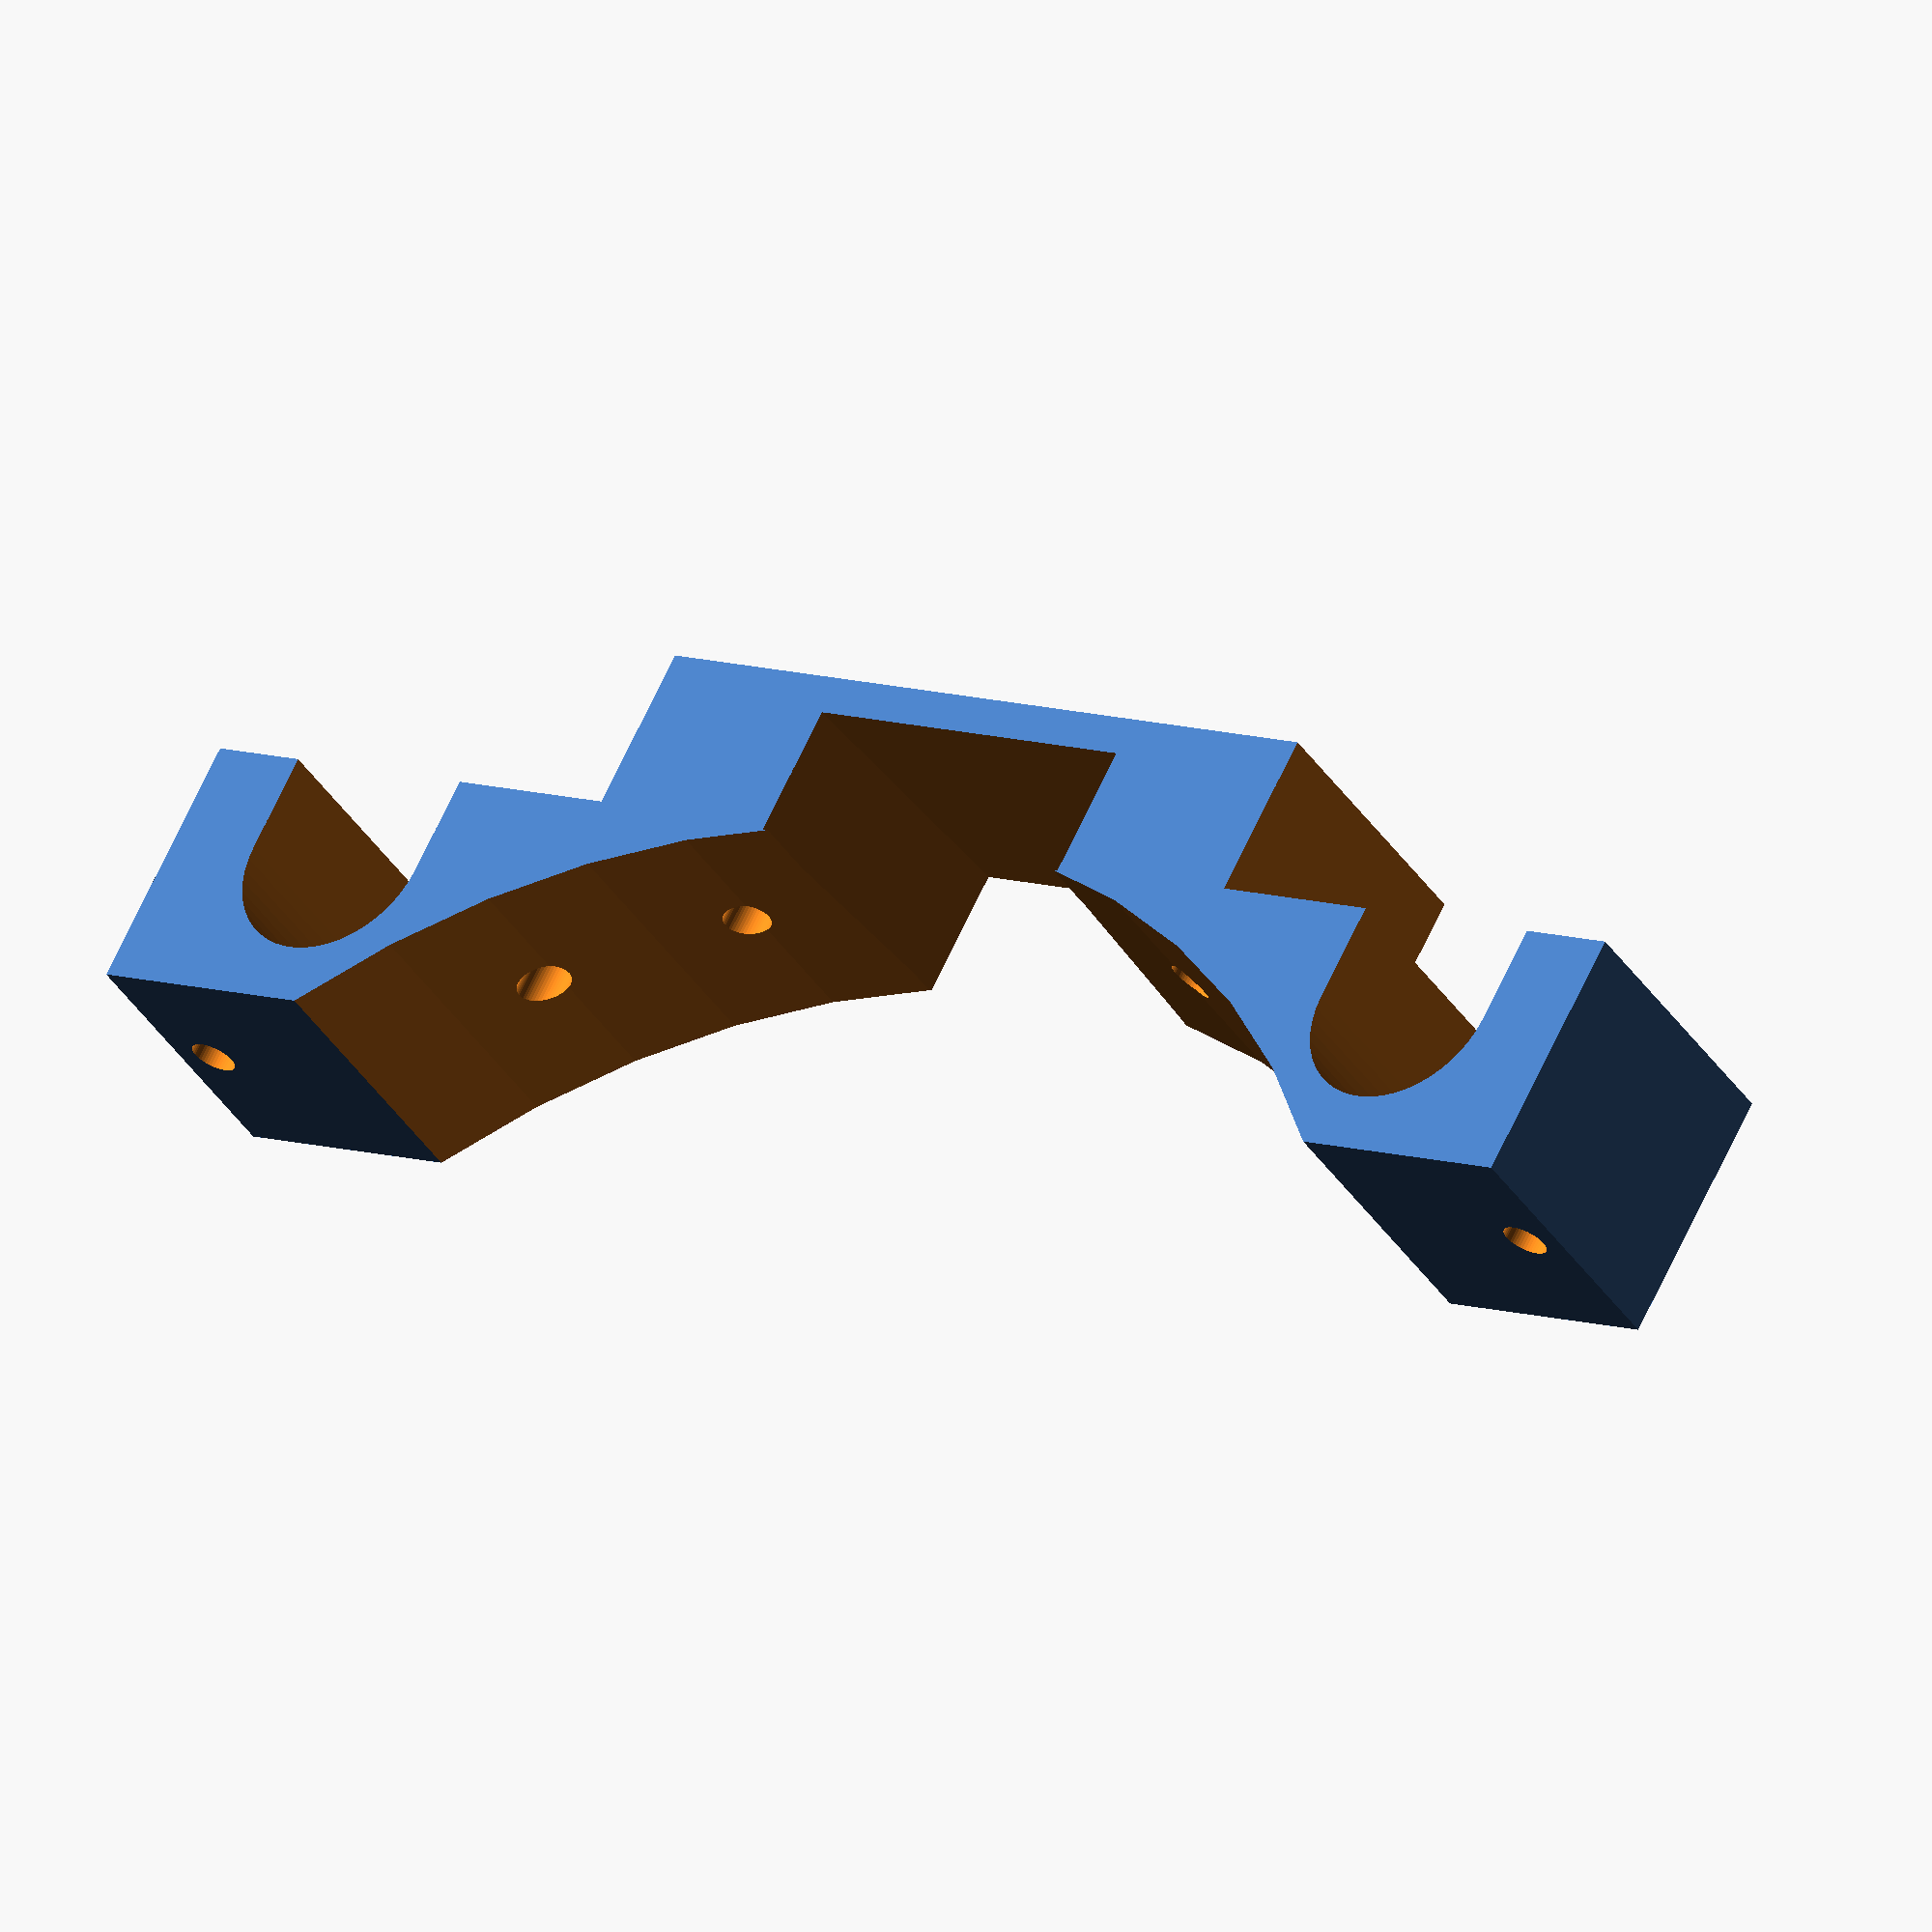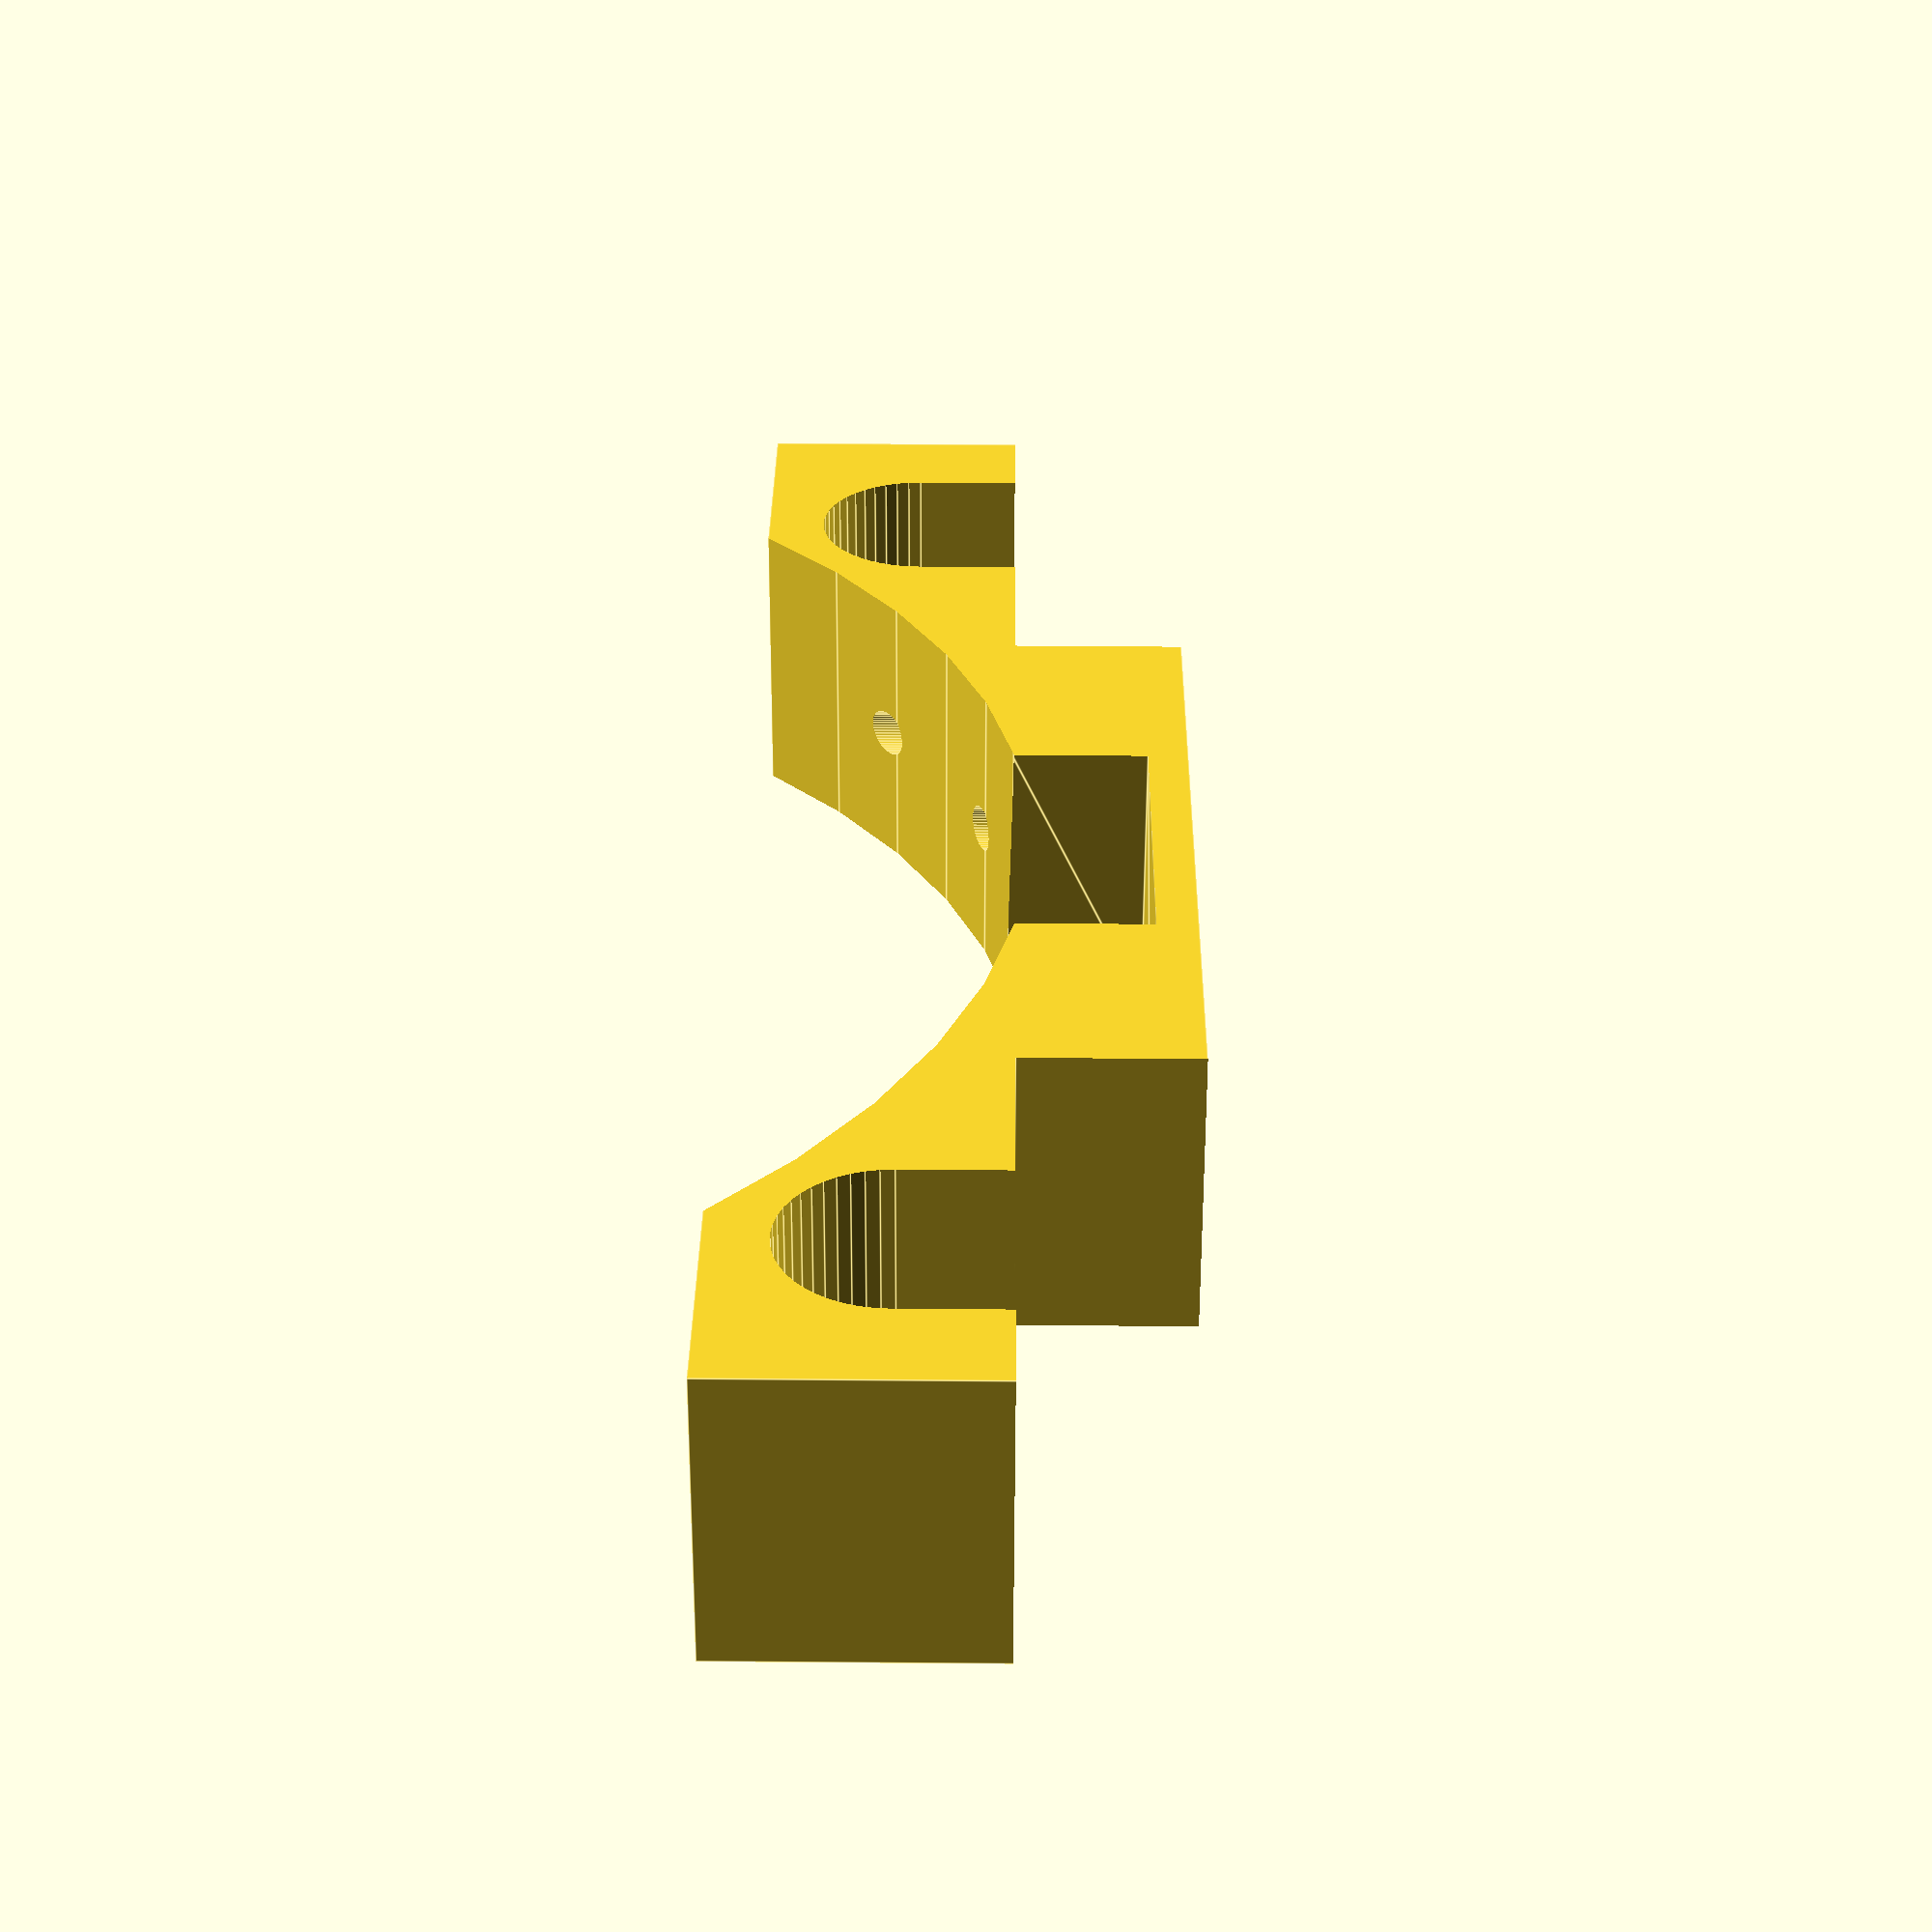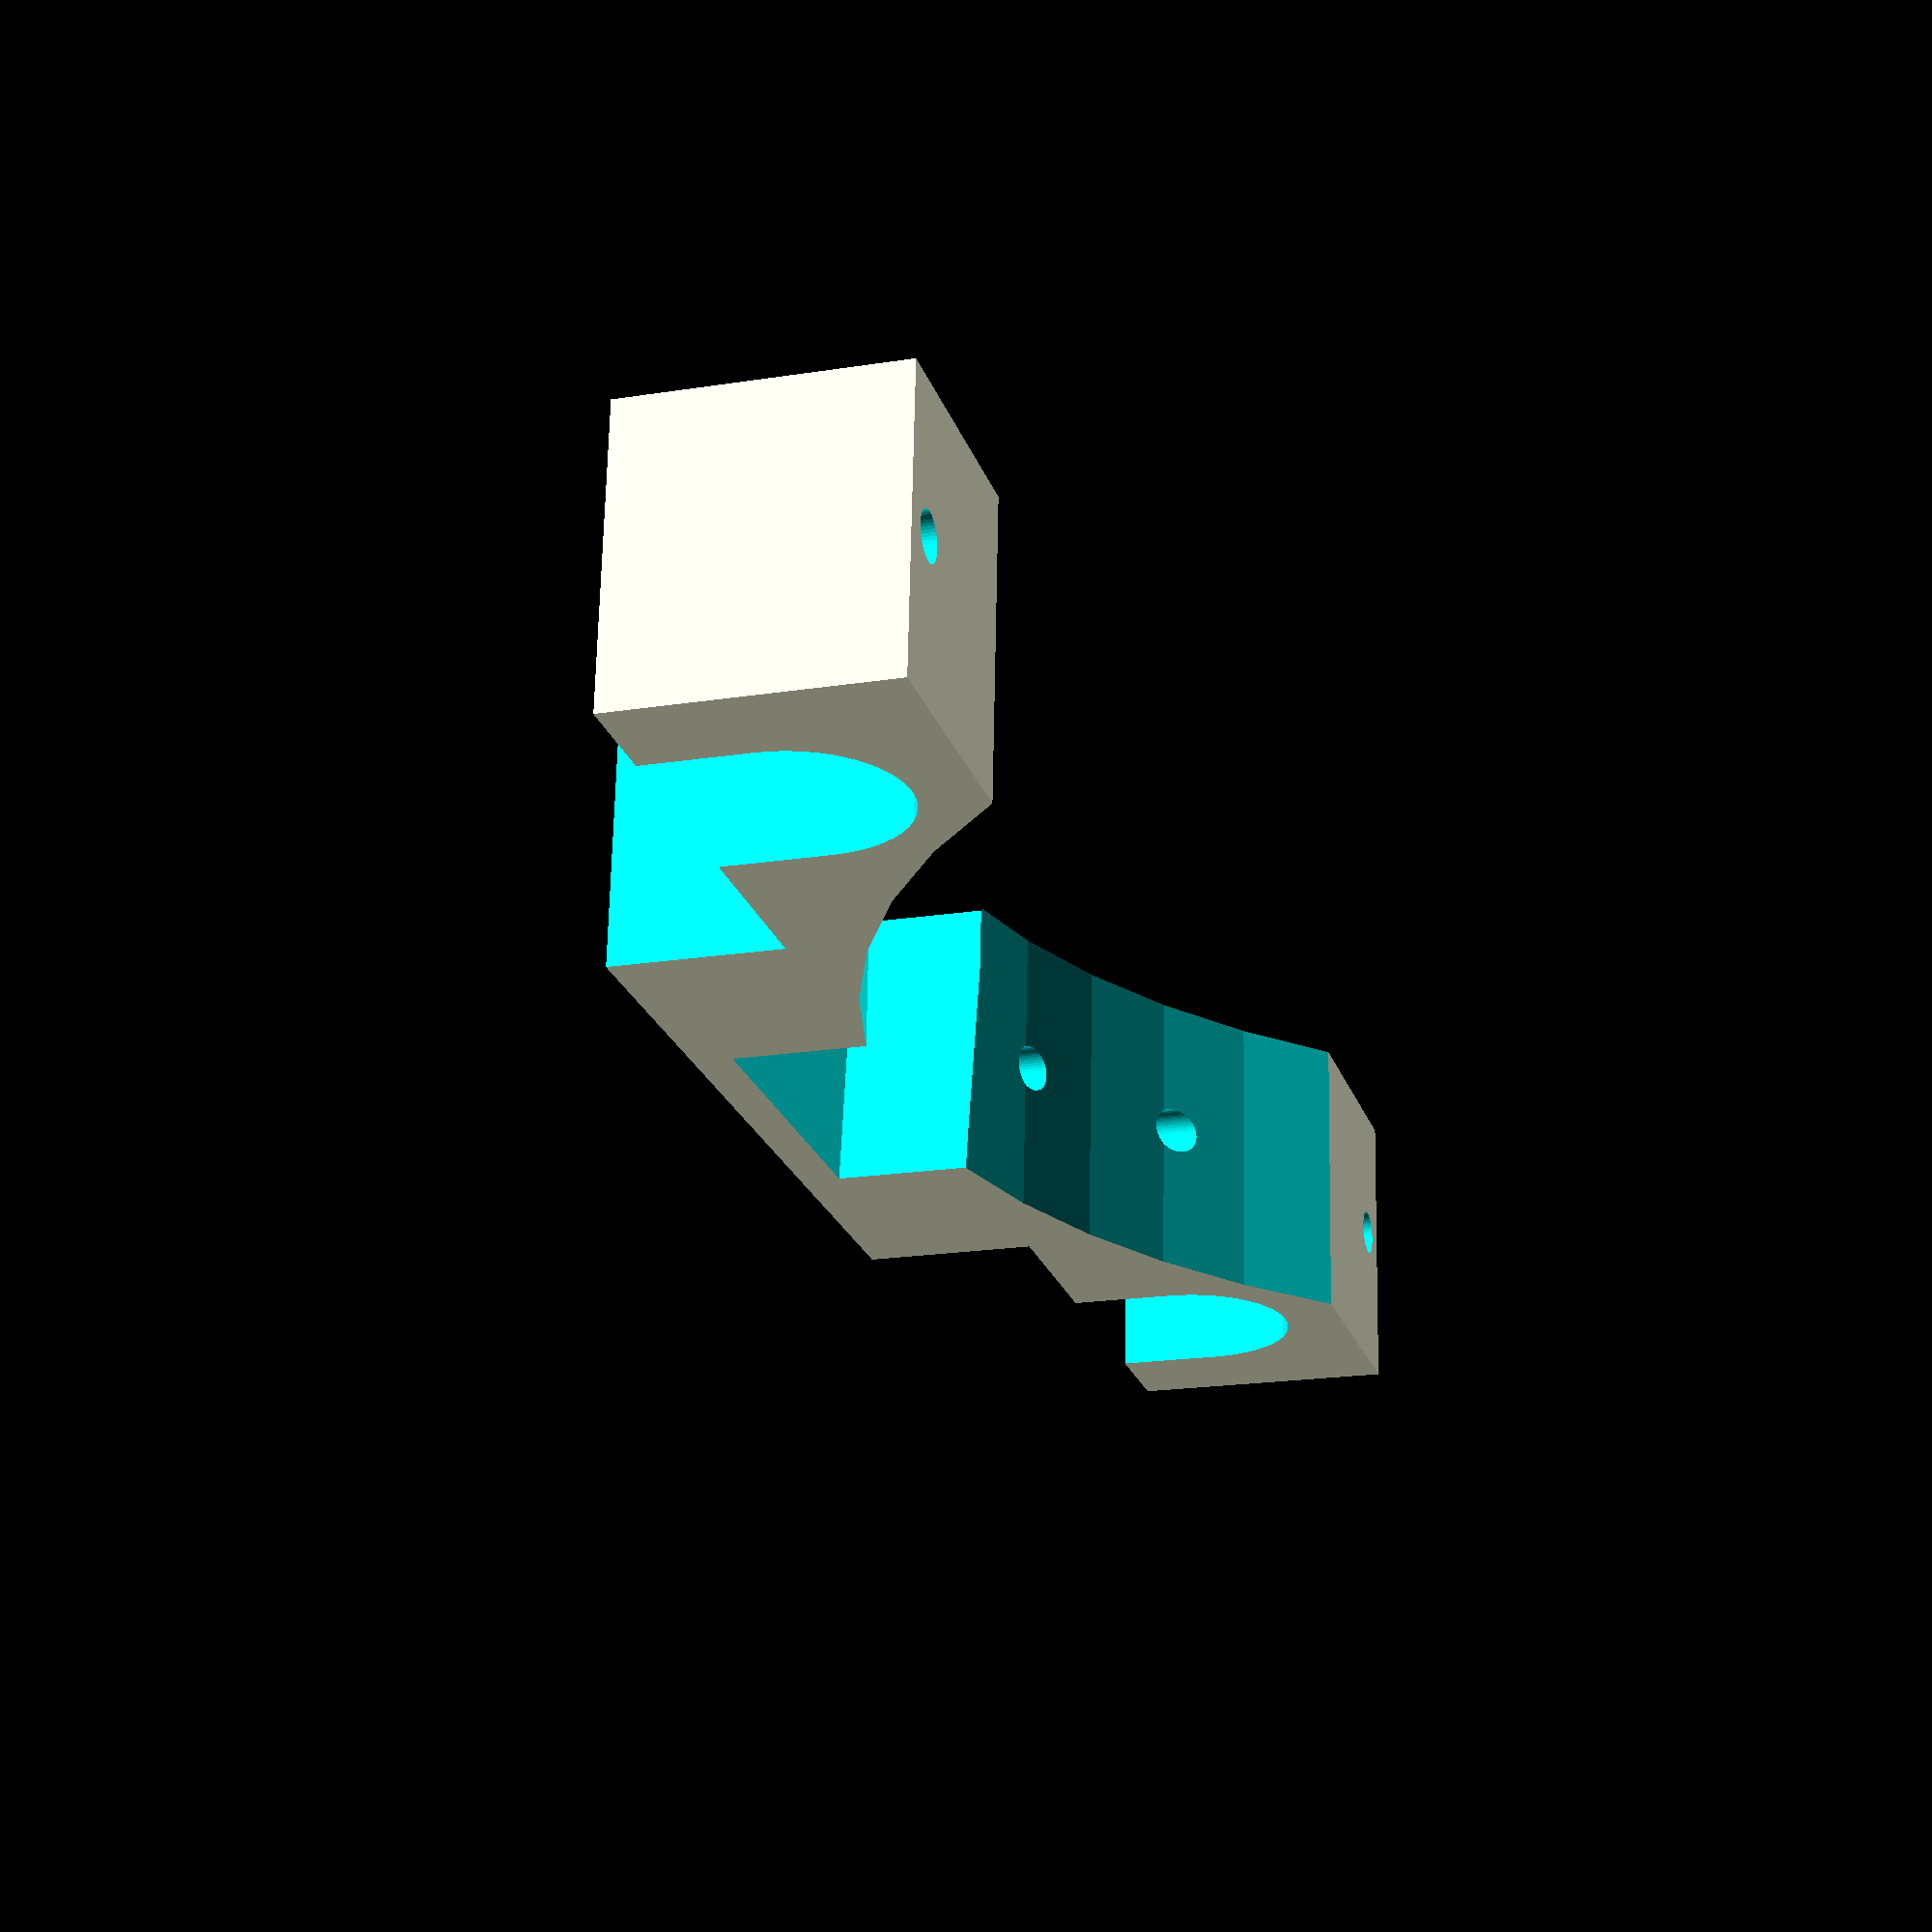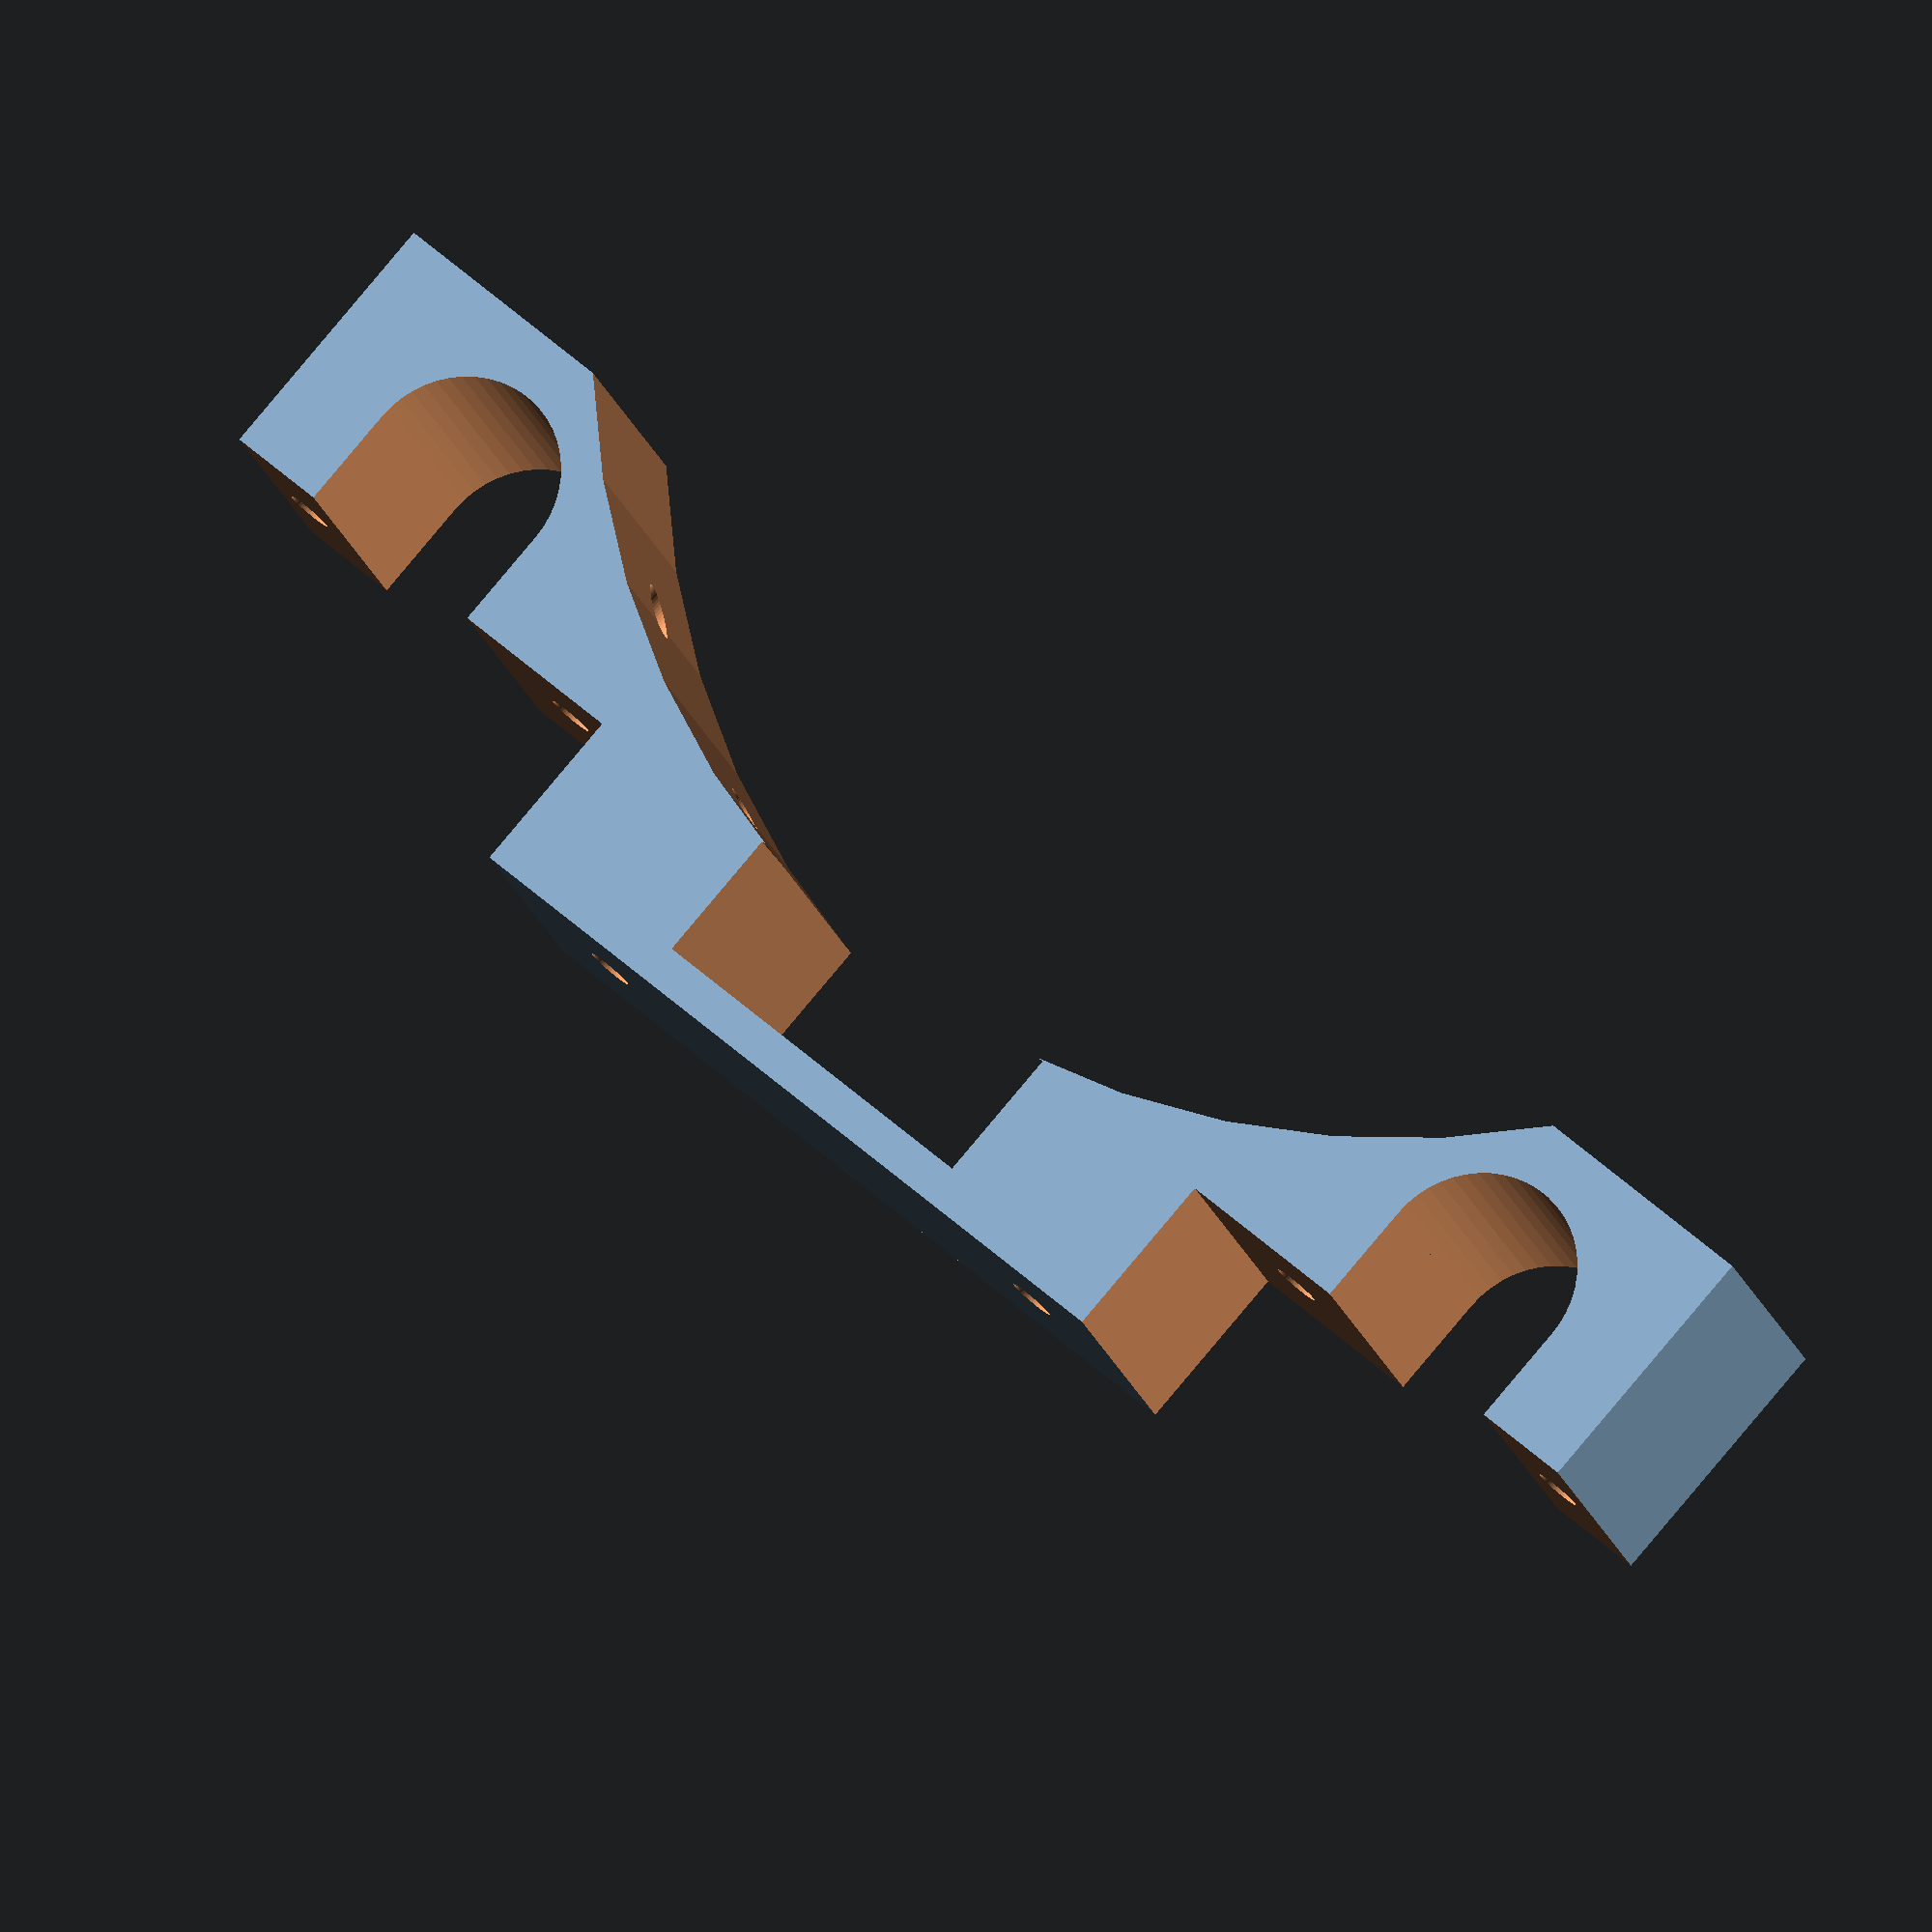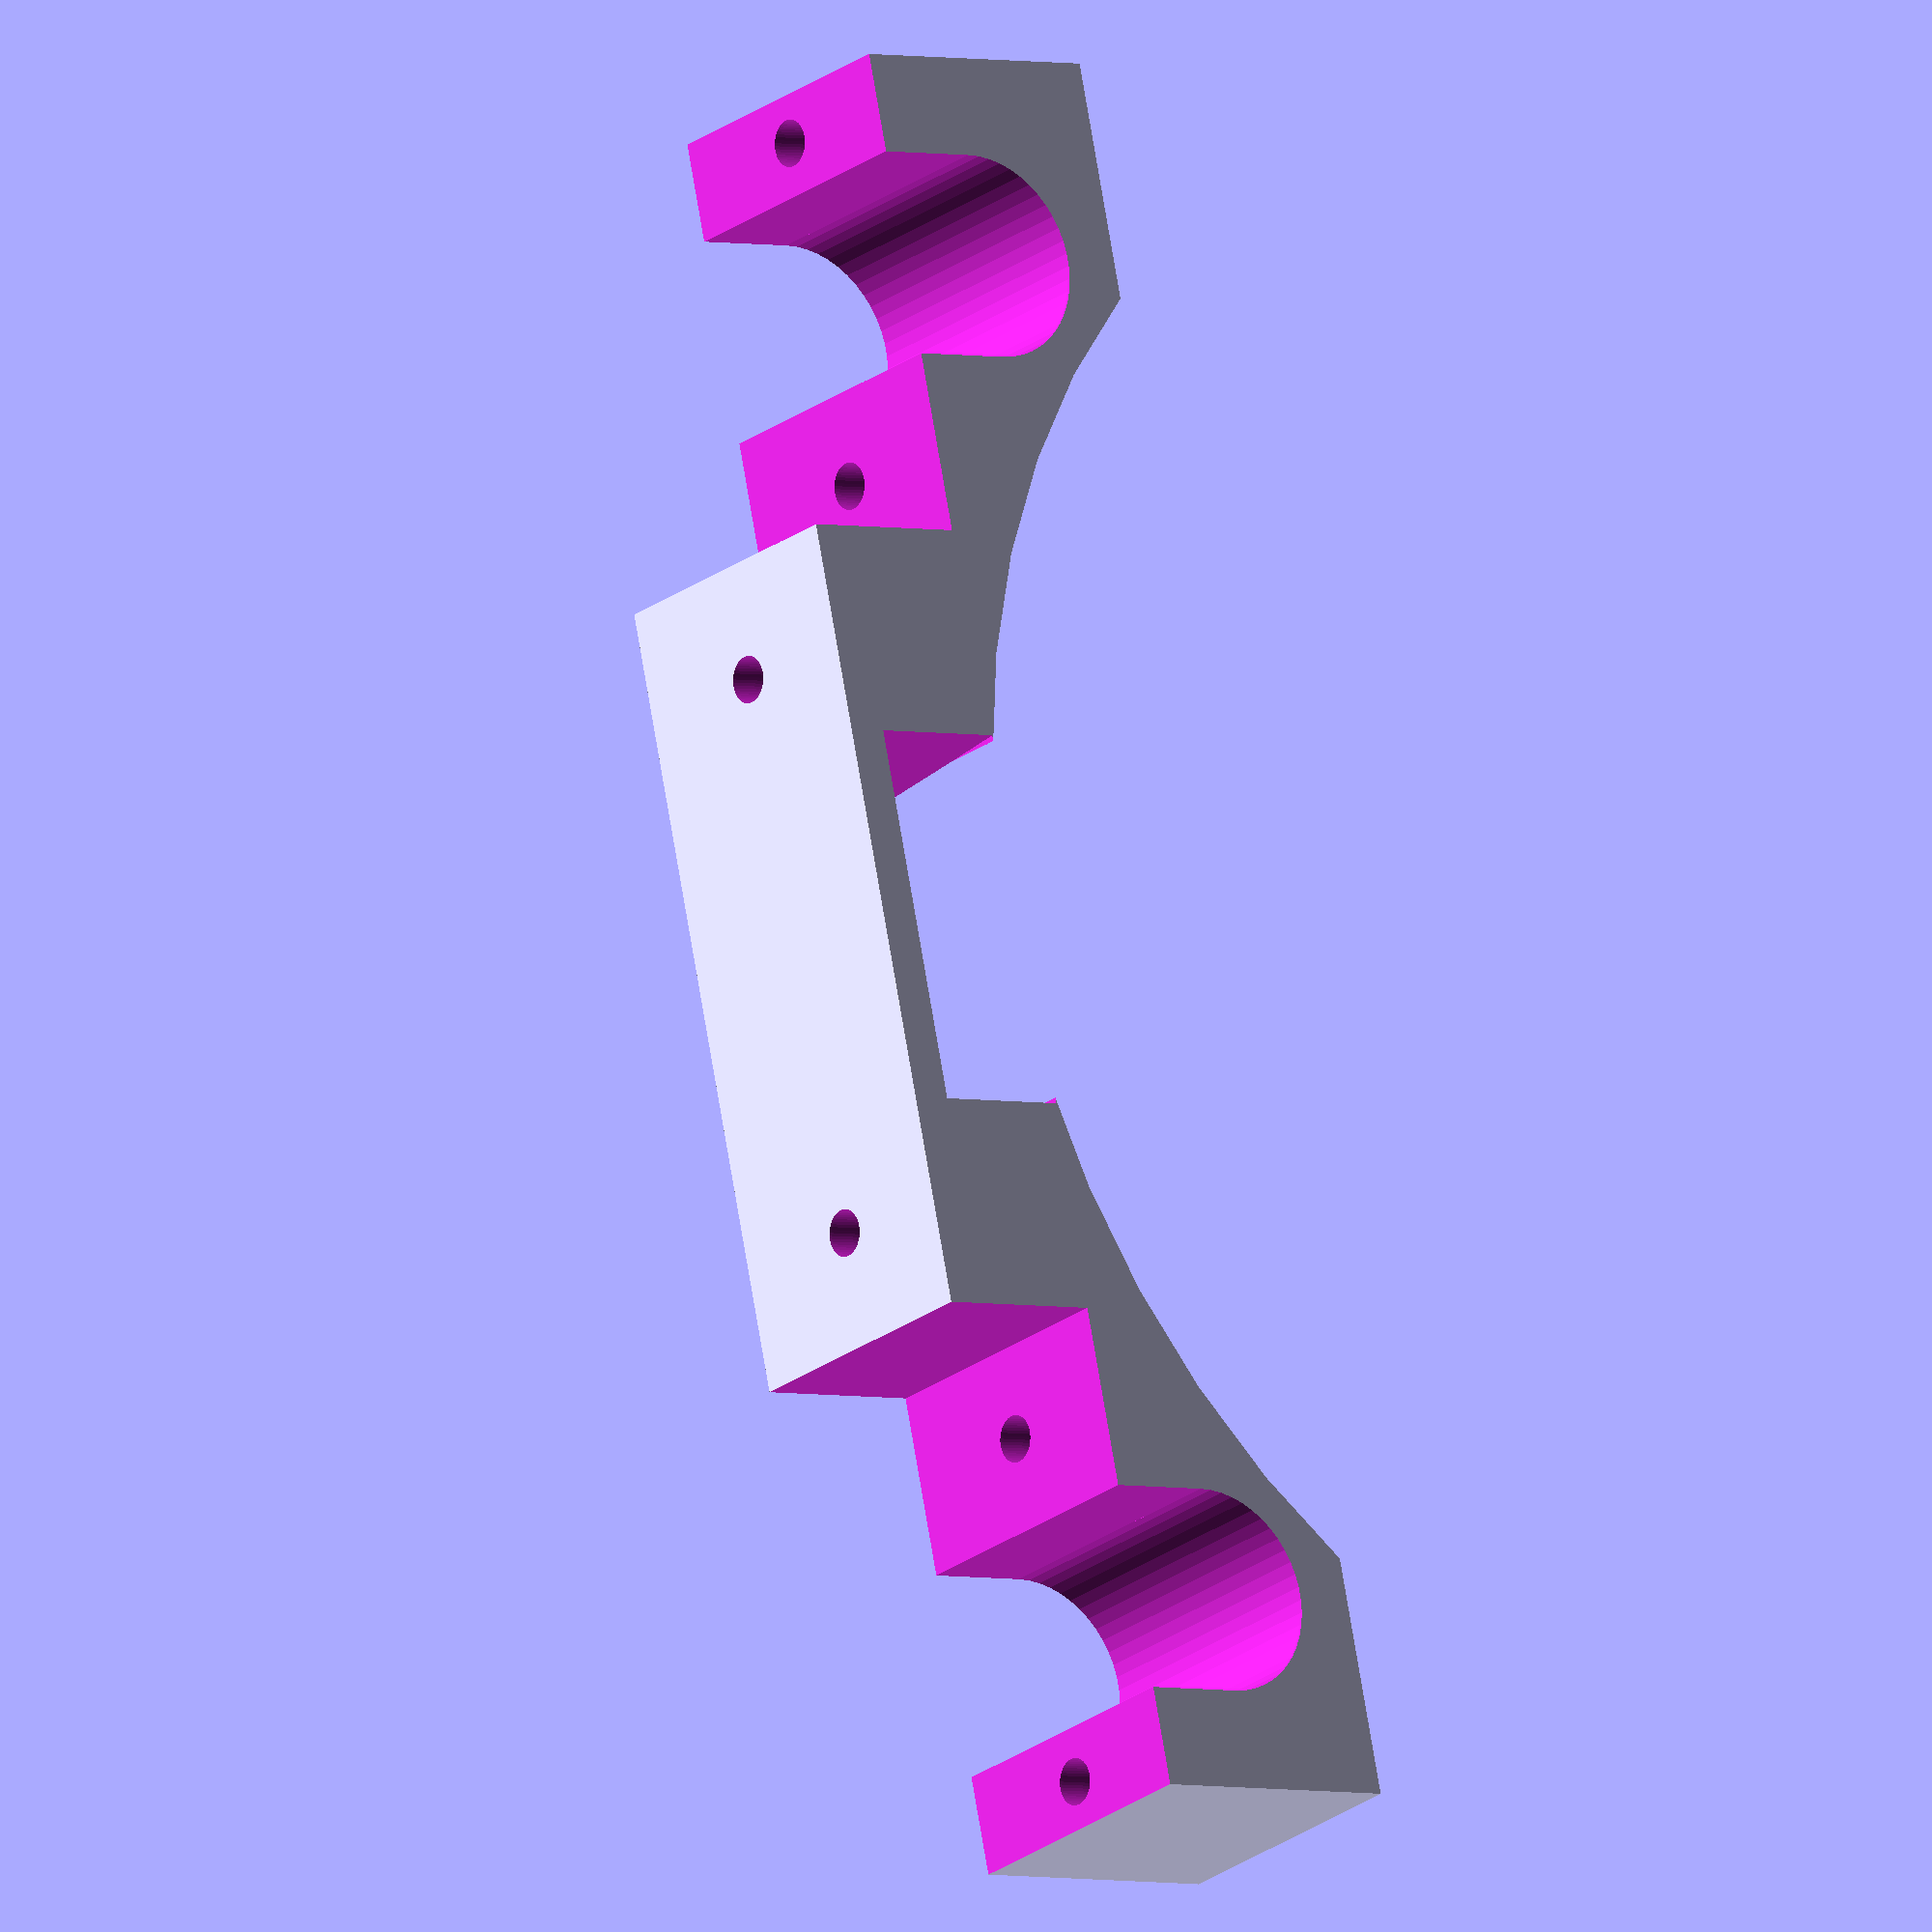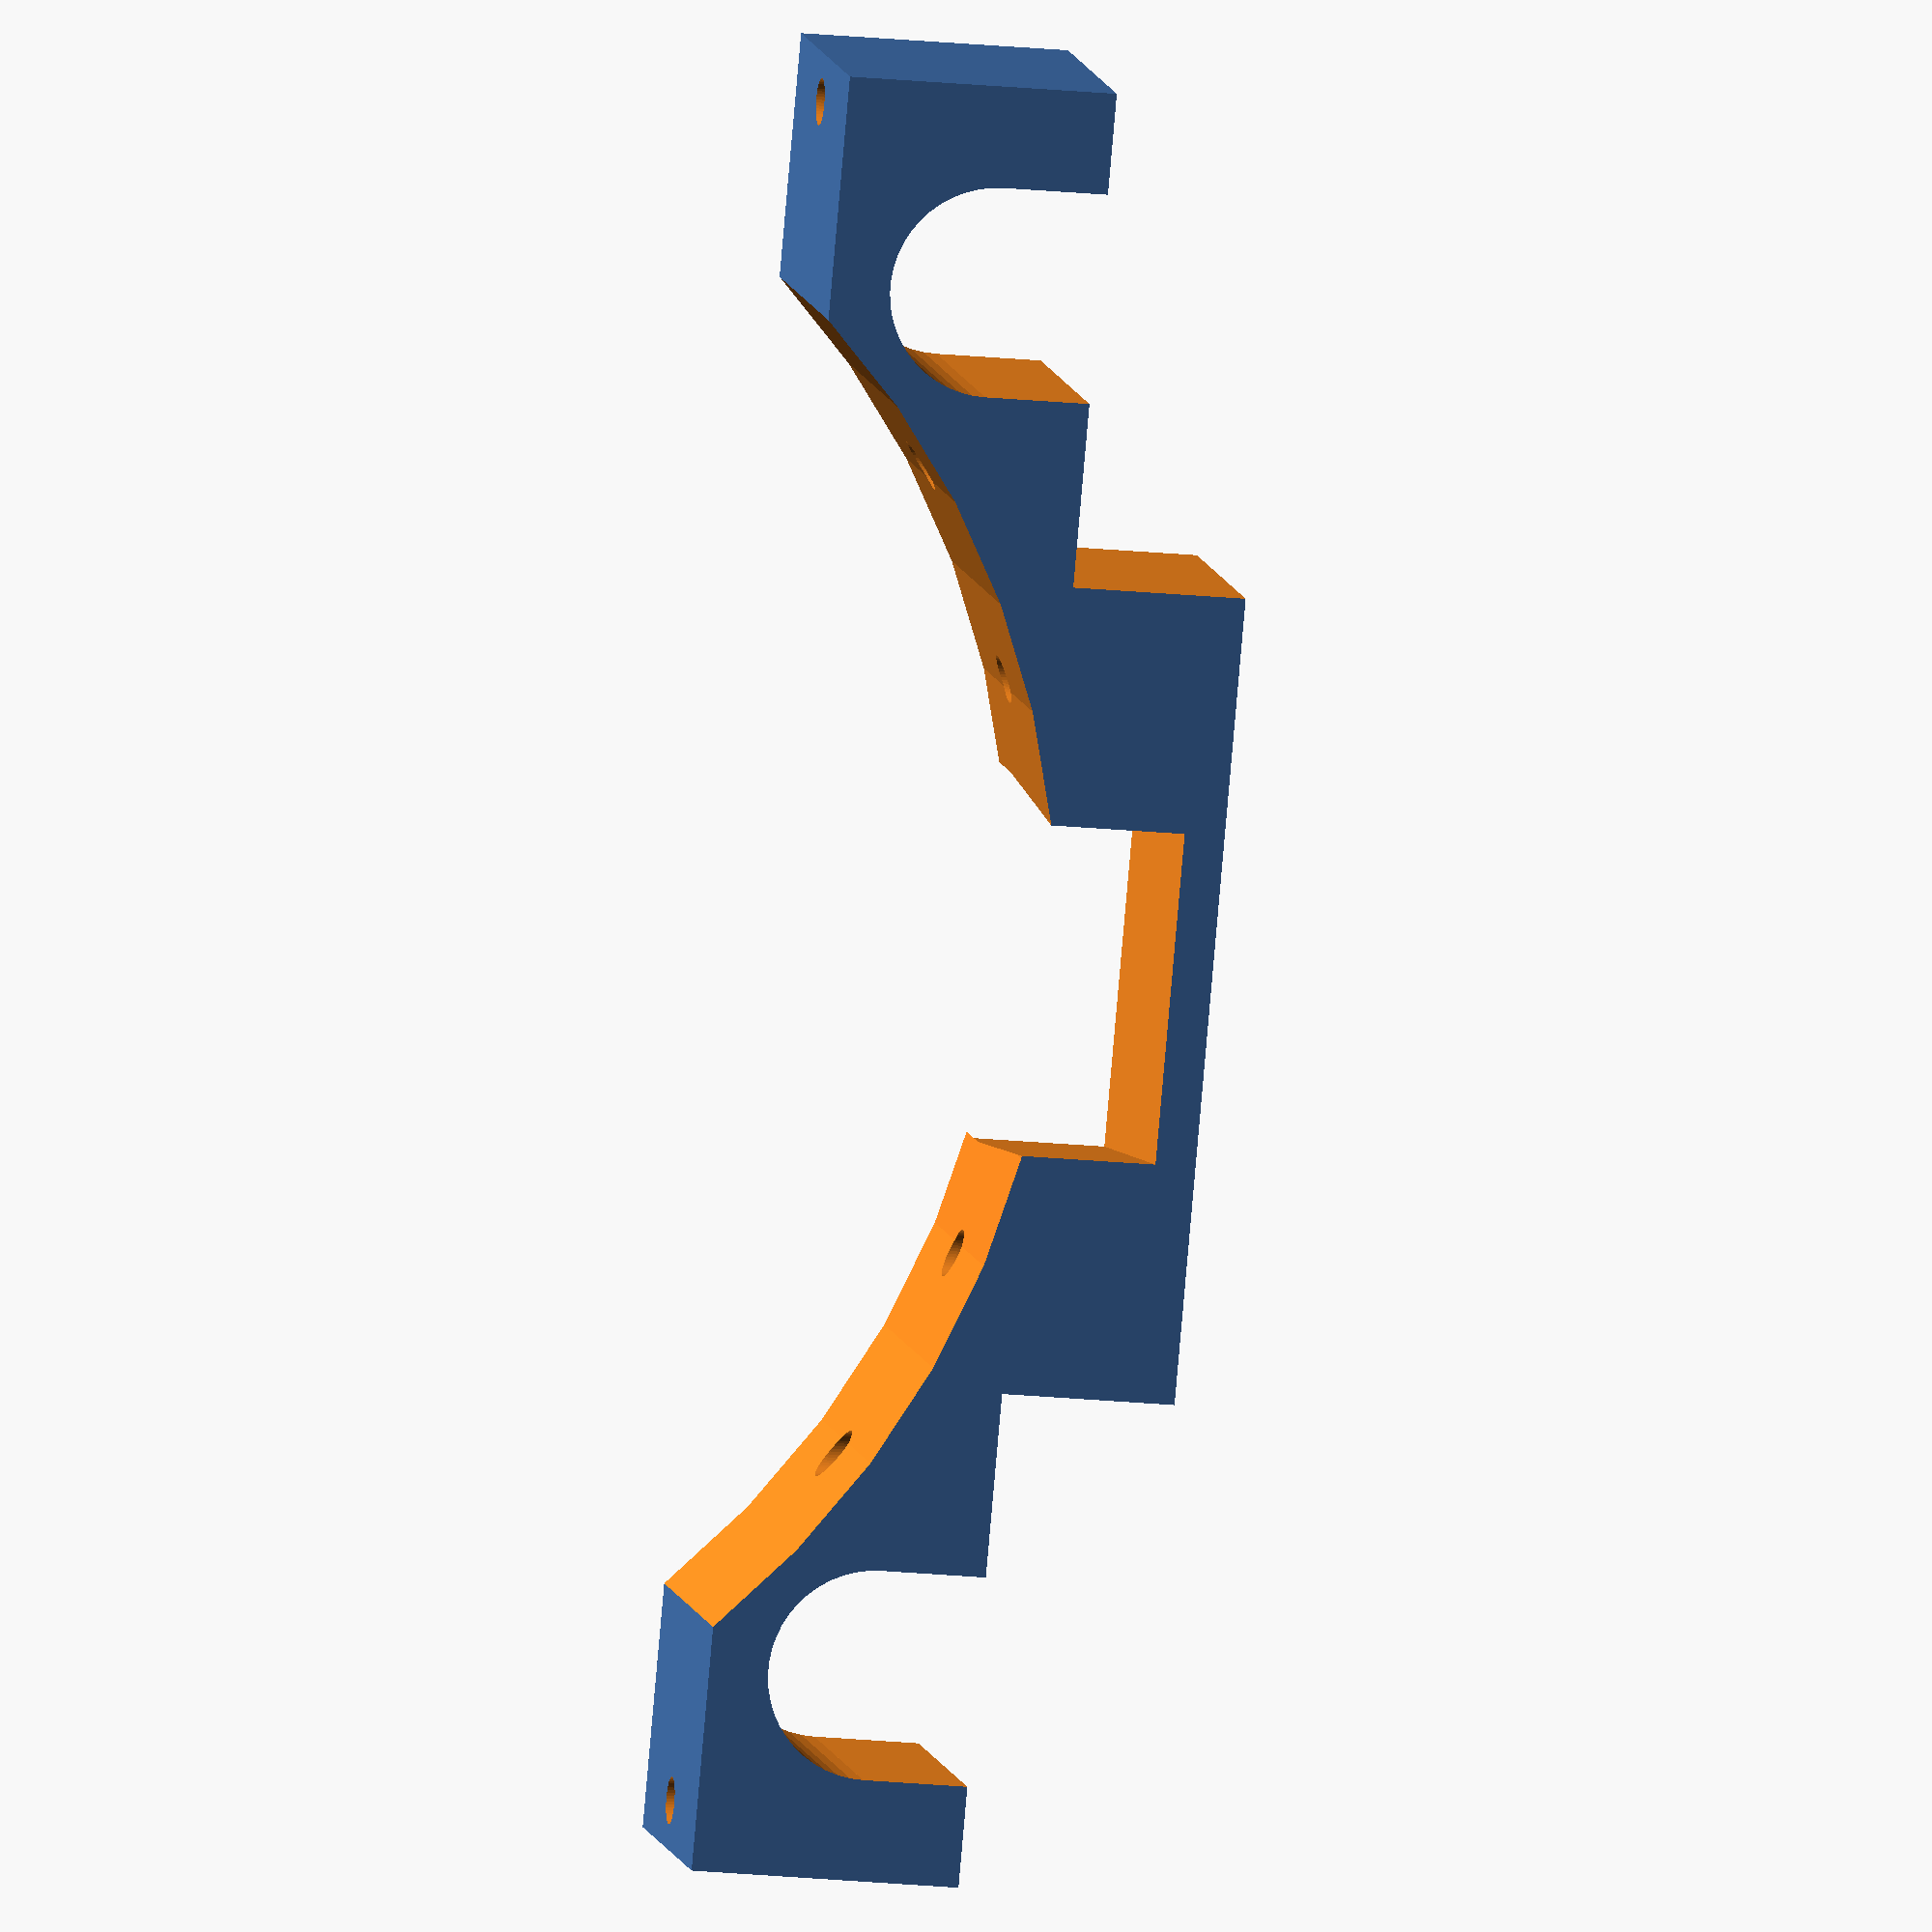
<openscad>
/*
    Speederbike ...outrigger? braces
*/

TOLERANCE = 2;
MIN_WALL_THICKNESS = 10;

LENGTH = 304.8;                 // 12"
WIDTH = 50;
HEIGHT = 75; //25.4;

PIPE_OD = 33.56;                // 1" PVC measured OD, not even close to 1"
PIPE_INSIDE_SPACING = 234.95;   // 9.25"
TOP_TUBE_DIAMETER = 22.61;
TOP_TUBE_SLOT = 56; //54.19;
TOP_TUBE_GAP = 15;
BOLT_DIAMETER = 8;              // slightly larger than 1/4"

$fn=50;

difference(){
    translate([0,0,-(PIPE_OD+TOLERANCE)-MIN_WALL_THICKNESS]){
        cube([LENGTH,WIDTH,HEIGHT]);
    }
    
    // pipe holders
    translate([(LENGTH/2)-(PIPE_INSIDE_SPACING/2),-1,-(PIPE_OD+TOLERANCE)/2]){
        rotate([-90,0,0]){
            cylinder(r=(PIPE_OD+TOLERANCE)/2,h=WIDTH+2);            
        }
        translate([-(PIPE_OD+TOLERANCE)/2,0,0]){
            cube([PIPE_OD+TOLERANCE,WIDTH+2,HEIGHT]);
        }
    
        // bolt holes
        translate([-PIPE_OD*0.80,WIDTH/2,-PIPE_OD]){
            cylinder(r=BOLT_DIAMETER/2,h=HEIGHT+2);
        }
        translate([PIPE_OD,WIDTH/2,-PIPE_OD]){
            cylinder(r=BOLT_DIAMETER/2,h=HEIGHT+2);
        }    
    }
    translate([(LENGTH/2)+(PIPE_INSIDE_SPACING/2),-1,-(PIPE_OD+TOLERANCE)/2]){
        rotate([-90,0,0]){
            cylinder(r=(PIPE_OD+TOLERANCE)/2,h=WIDTH+2);
        }
        translate([-(PIPE_OD+TOLERANCE)/2,0,0]){
            cube([PIPE_OD+TOLERANCE,WIDTH+2,HEIGHT]);
        }
        
        // bolt holes
        translate([-PIPE_OD,WIDTH/2,-PIPE_OD]){
            cylinder(r=BOLT_DIAMETER/2,h=HEIGHT+2);
        }
        translate([PIPE_OD*0.80,WIDTH/2,-PIPE_OD]){
            cylinder(r=BOLT_DIAMETER/2,h=HEIGHT+2);
        }
    }
    
    // top-tube slot
    tt_min = TOP_TUBE_SLOT;    // TOP_TUBE_SLOT
    tt_max = 65;    // fresh measurement
    
    translate([(LENGTH/2)-(tt_max/2),-1,-1]){
        //cube([TOP_TUBE_SLOT,WIDTH+2,TOP_TUBE_DIAMETER+1]);
        
        linear_extrude(TOP_TUBE_DIAMETER+1){
            polygon([[0,0],[(tt_max-tt_min)/2,WIDTH+2],[tt_max-((tt_max-tt_min))/2,WIDTH+2],[tt_max,0]]);
        }
        
        // bolt holes
        translate([-tt_max/4,WIDTH/2,-TOP_TUBE_DIAMETER]){
            cylinder(r=BOLT_DIAMETER/2,h=HEIGHT);
        }
        translate([tt_max+(tt_max/4),WIDTH/2,-TOP_TUBE_DIAMETER]){
            cylinder(r=BOLT_DIAMETER/2,h=HEIGHT);
        }
    }
    
    // cut-out excess underneath
    translate([LENGTH/2,-1,-((PIPE_OD+TOLERANCE)-MIN_WALL_THICKNESS)-LENGTH/2.45]){
        rotate([-90,0,0]){
            cylinder(r=LENGTH/2,h=WIDTH+2);
        }
    }
    
    // cut-out excess above pipes
    translate([-1,-1,0]){
        cube([PIPE_OD*2.5+1,WIDTH+2,HEIGHT]);
    }
    translate([LENGTH-(PIPE_OD*2.5),-1,0]){
        cube([PIPE_OD*2.5+1,WIDTH+2,HEIGHT]);
    }
}
</openscad>
<views>
elev=293.5 azim=212.9 roll=204.8 proj=o view=wireframe
elev=126.7 azim=202.2 roll=269.5 proj=p view=edges
elev=199.5 azim=356.0 roll=73.4 proj=p view=wireframe
elev=96.5 azim=341.3 roll=140.0 proj=o view=solid
elev=3.2 azim=254.8 roll=50.8 proj=o view=solid
elev=19.9 azim=242.0 roll=259.3 proj=o view=solid
</views>
